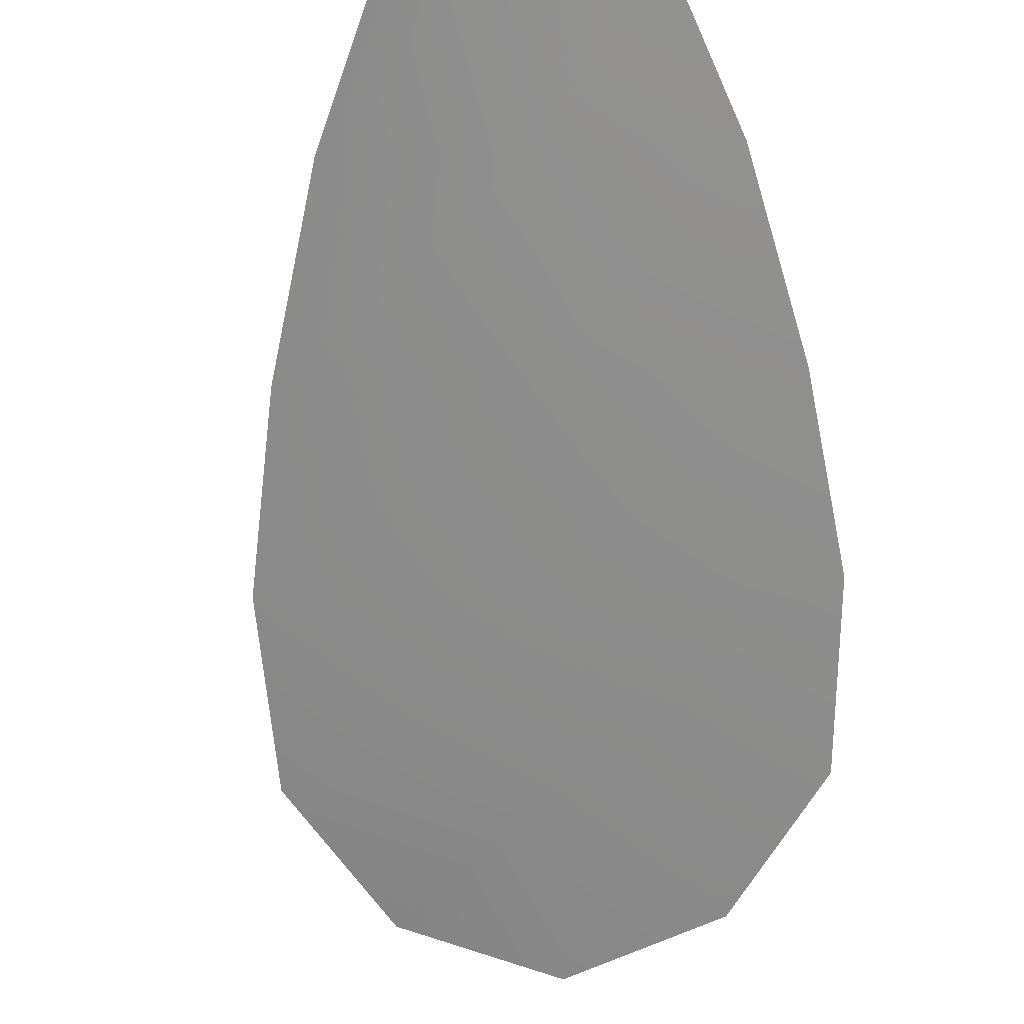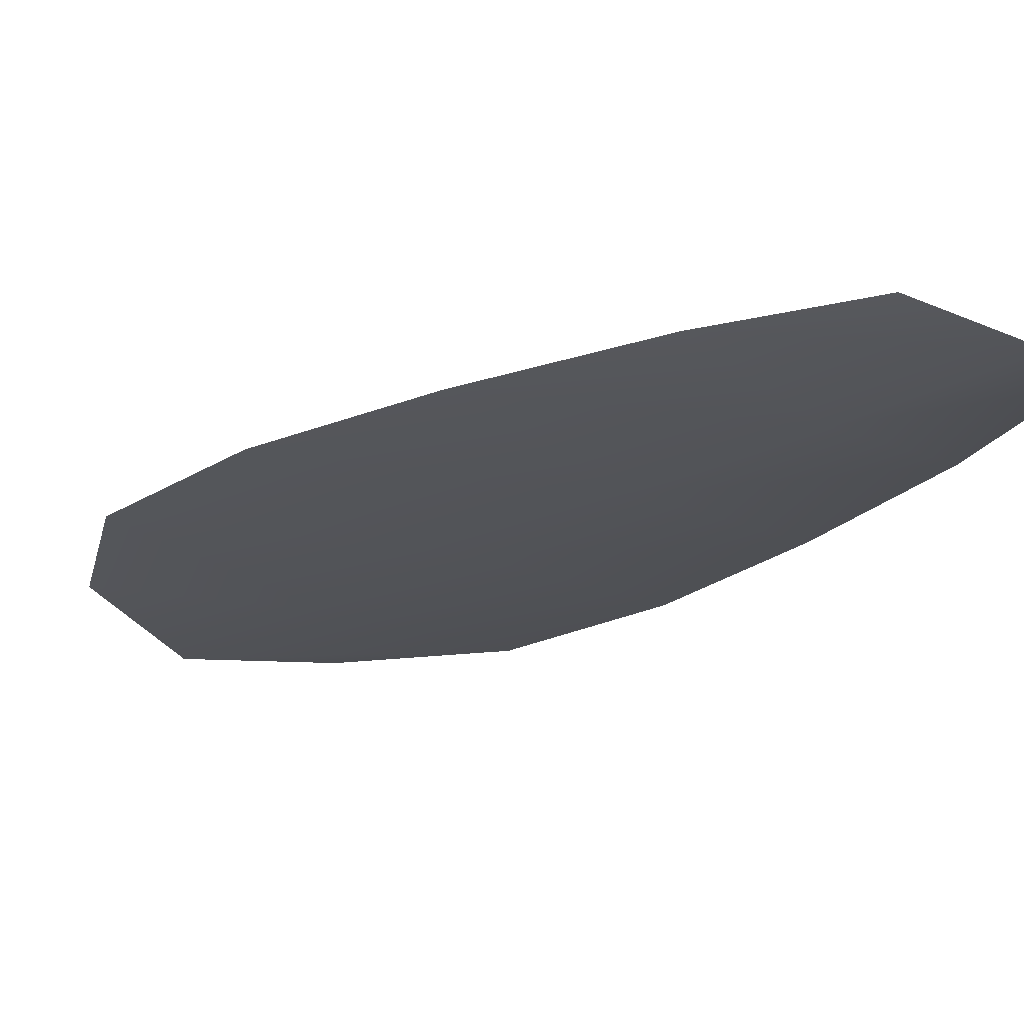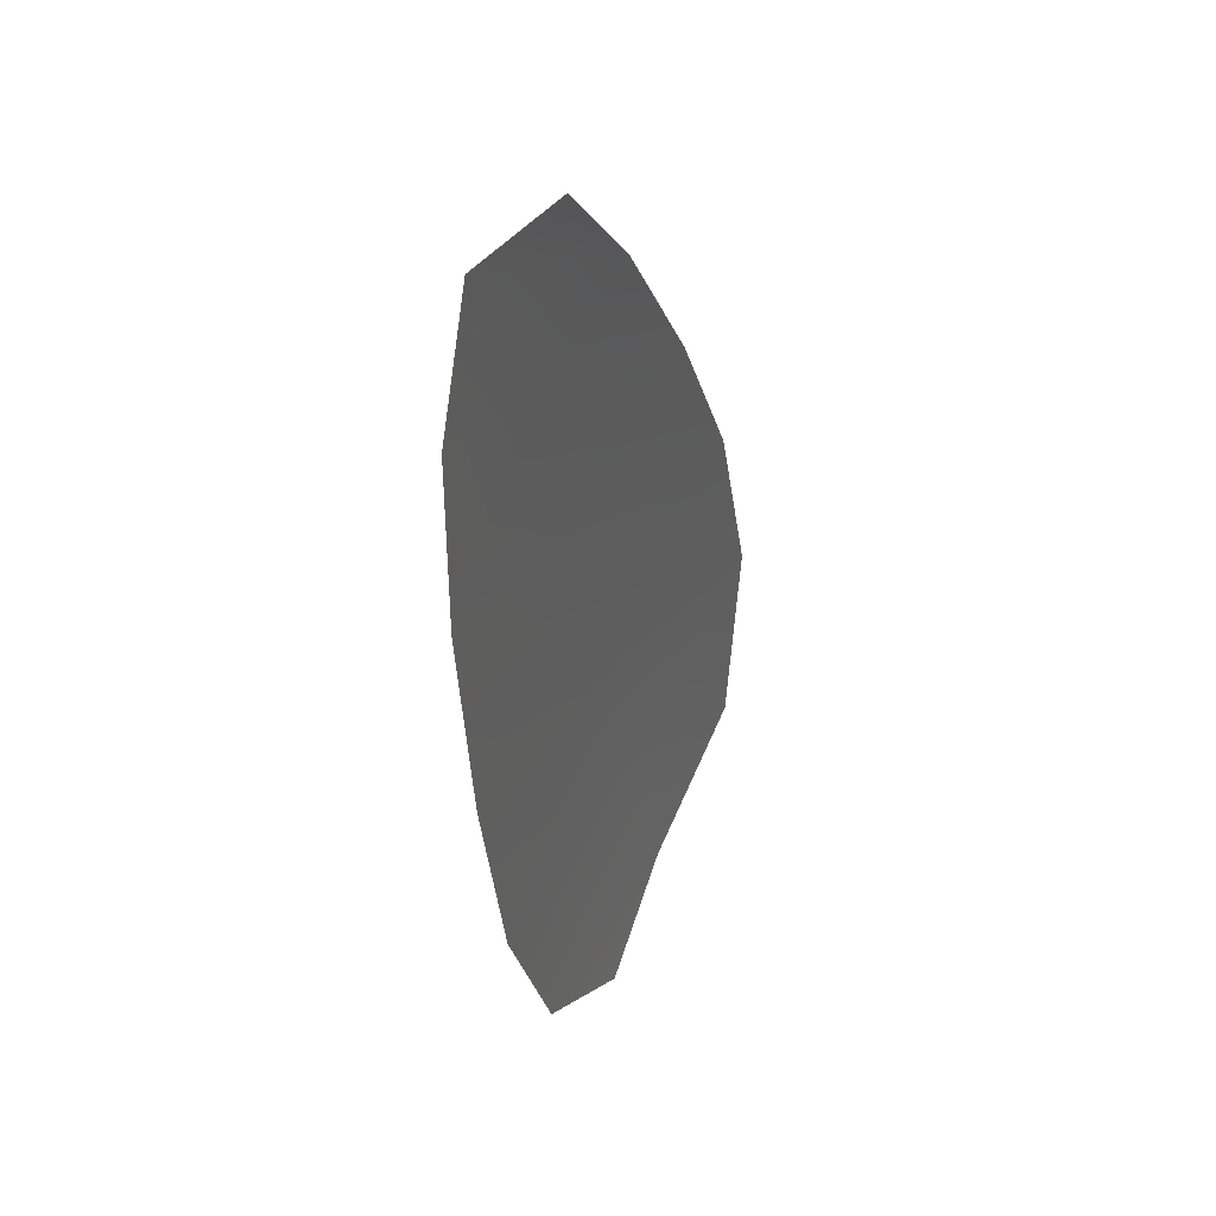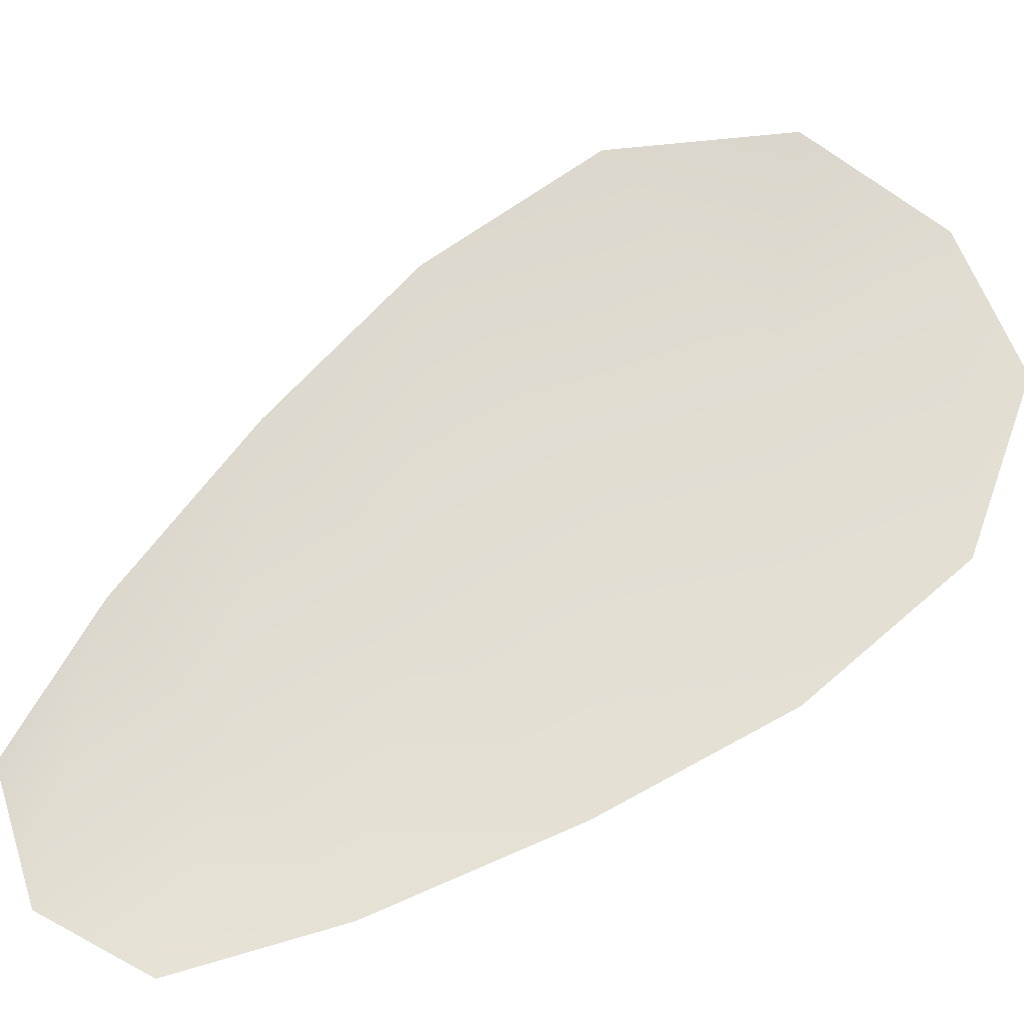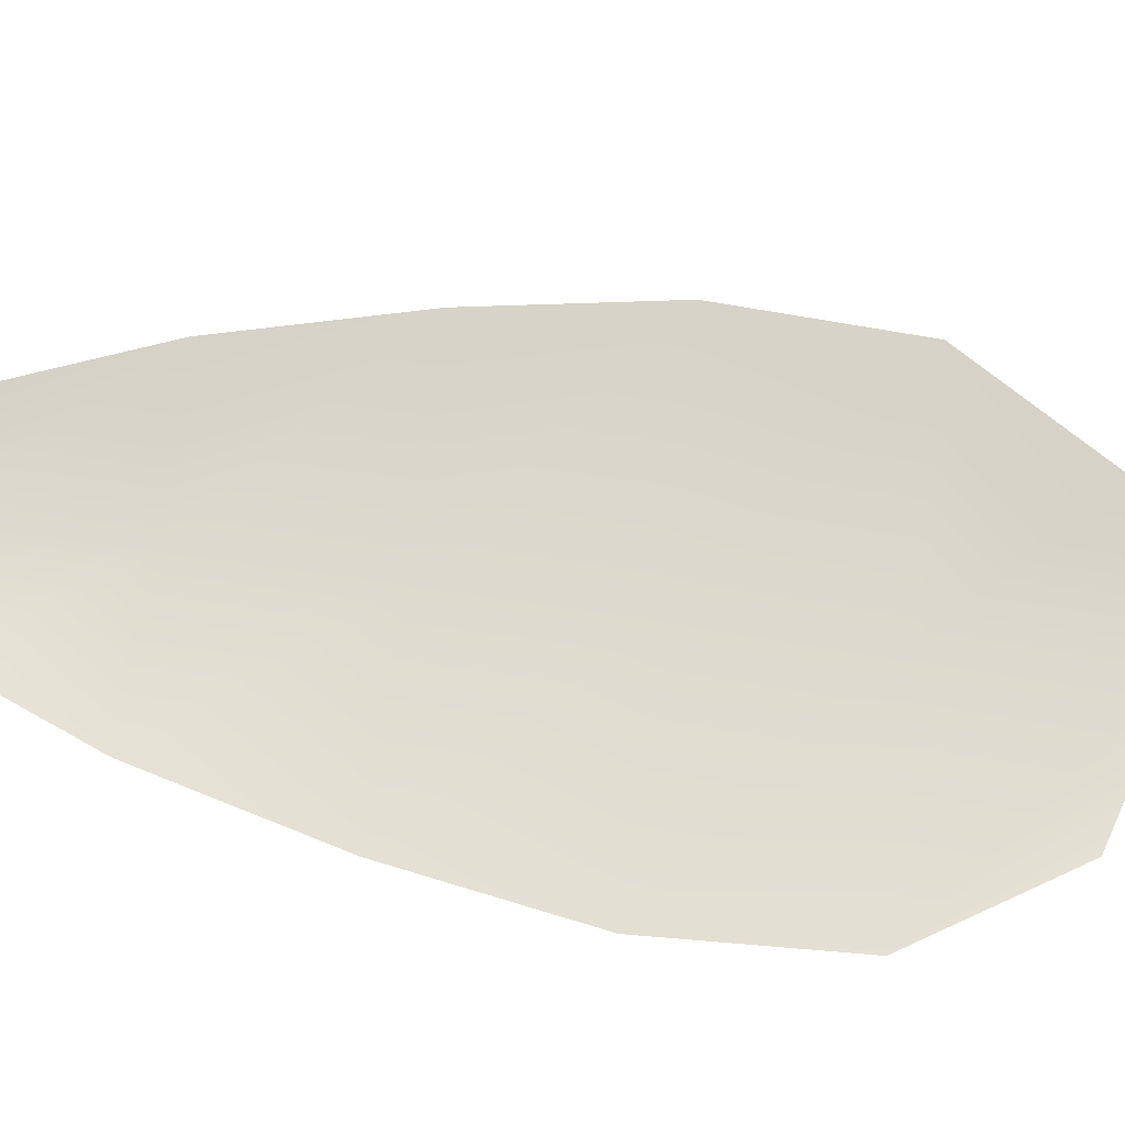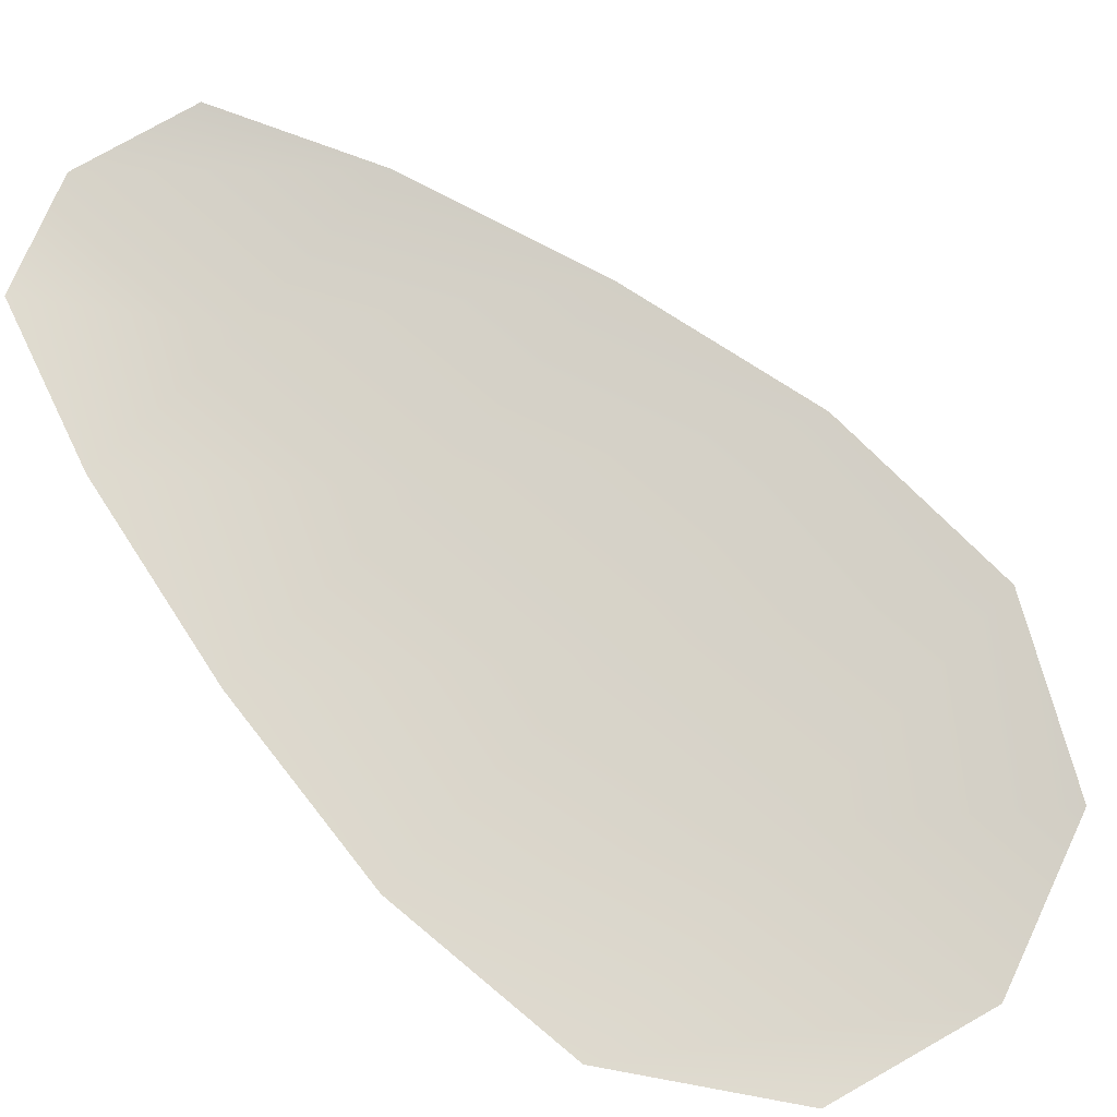
<metadata>
{"format":"obj","ext":"obj","renderer":"f3d","projection":"perspective","resolution":1024,"background":"white","views":[{"elev":-64.0,"azim":-154.9,"up":"+Z"},{"elev":-21.8,"azim":157.3,"up":"+Z"},{"elev":40.1,"azim":-67.0,"up":"+Y"},{"elev":68.5,"azim":-105.6,"up":"+Z"},{"elev":71.1,"azim":-59.9,"up":"+Z"},{"elev":75.7,"azim":-24.9,"up":"+Z"}]}
</metadata>
<code>
o feather_flight_tertiary_054
v 0.4567 0.3781 0.1068
v 0.447 0.3741 0.1068
v 0.4748 0.3398 0.1067
v 0.4615 0.3343 0.1066
v 0.451 0.3781 0.1058
v 0.4691 0.3349 0.1056
v 0.4621 0.3726 0.1068
v 0.468 0.3649 0.1068
v 0.473 0.3569 0.1068
v 0.4762 0.3482 0.1068
v 0.4546 0.3391 0.1066
v 0.4506 0.3476 0.1066
v 0.4484 0.3568 0.1067
v 0.4471 0.3663 0.1067
v 0.4546 0.3695 0.1058
v 0.4582 0.3609 0.1058
v 0.4618 0.3523 0.1057
v 0.4654 0.3436 0.1057
f 18 10 3 6
f 11 18 6 4
f 5 1 7 15
f 15 7 8 16
f 16 8 9 17
f 17 9 10 18
f 2 5 15 14
f 14 15 16 13
f 13 16 17 12
f 12 17 18 11

</code>
